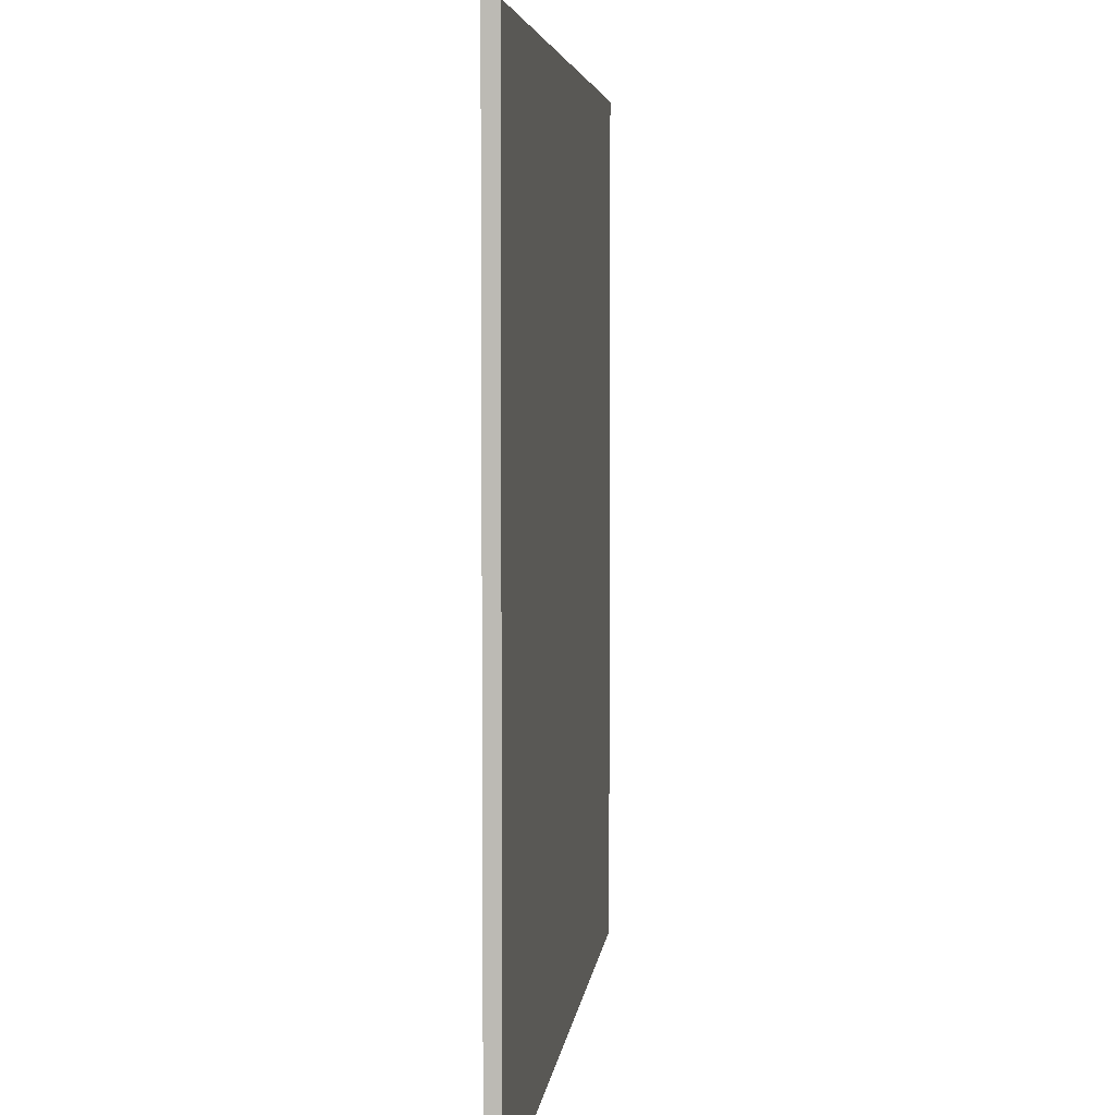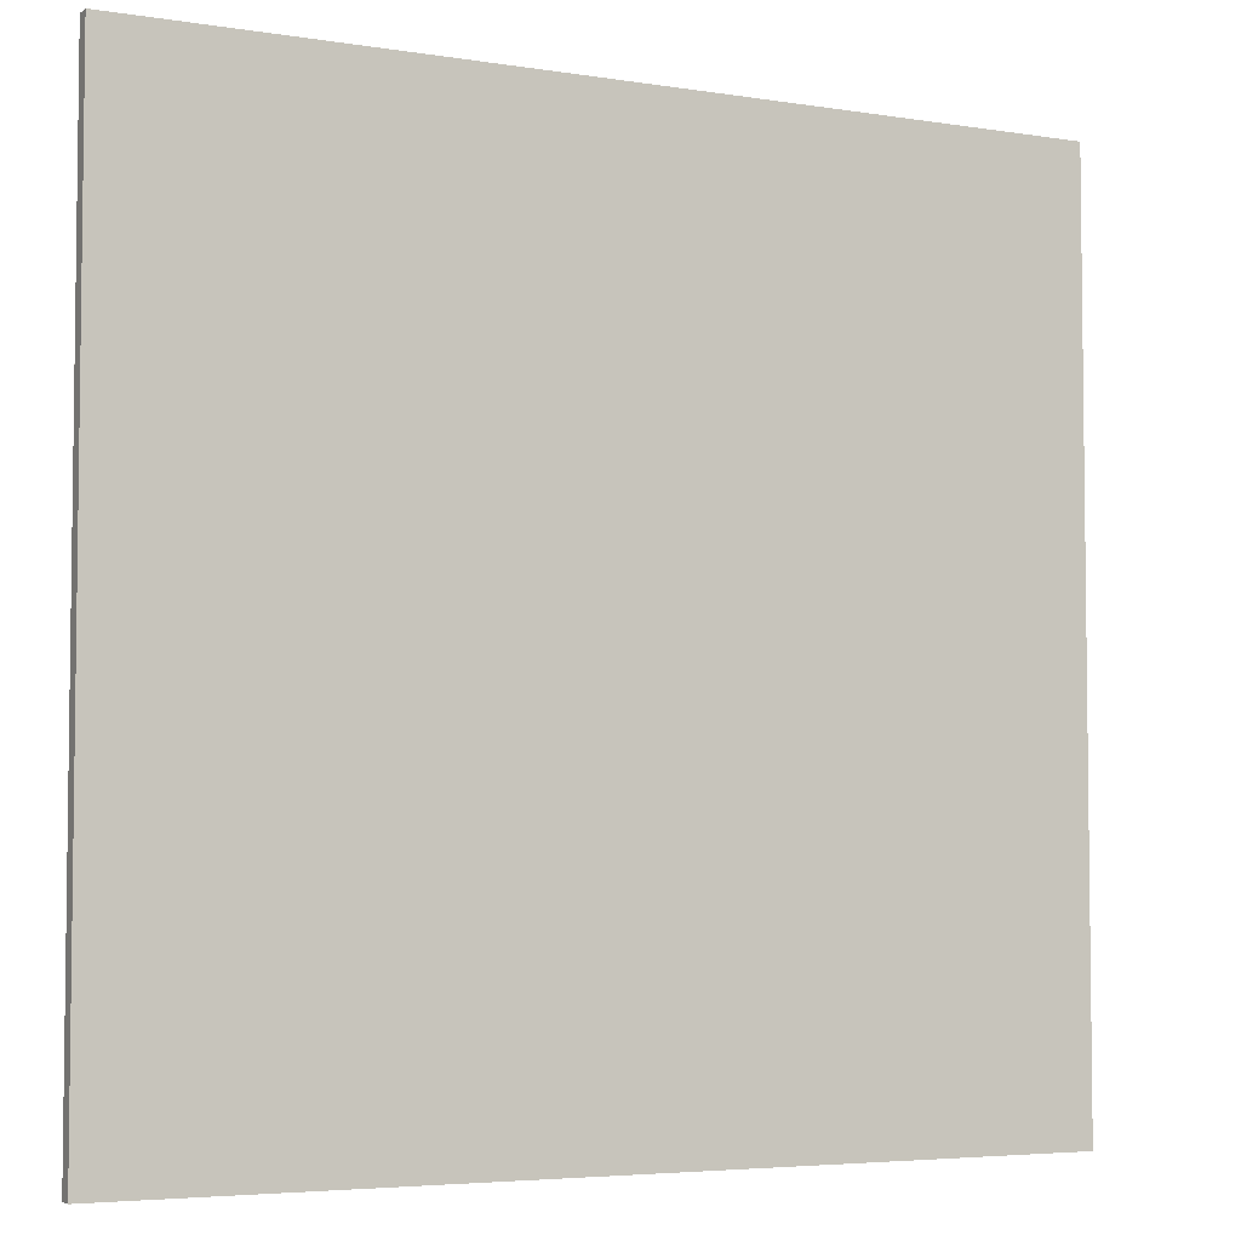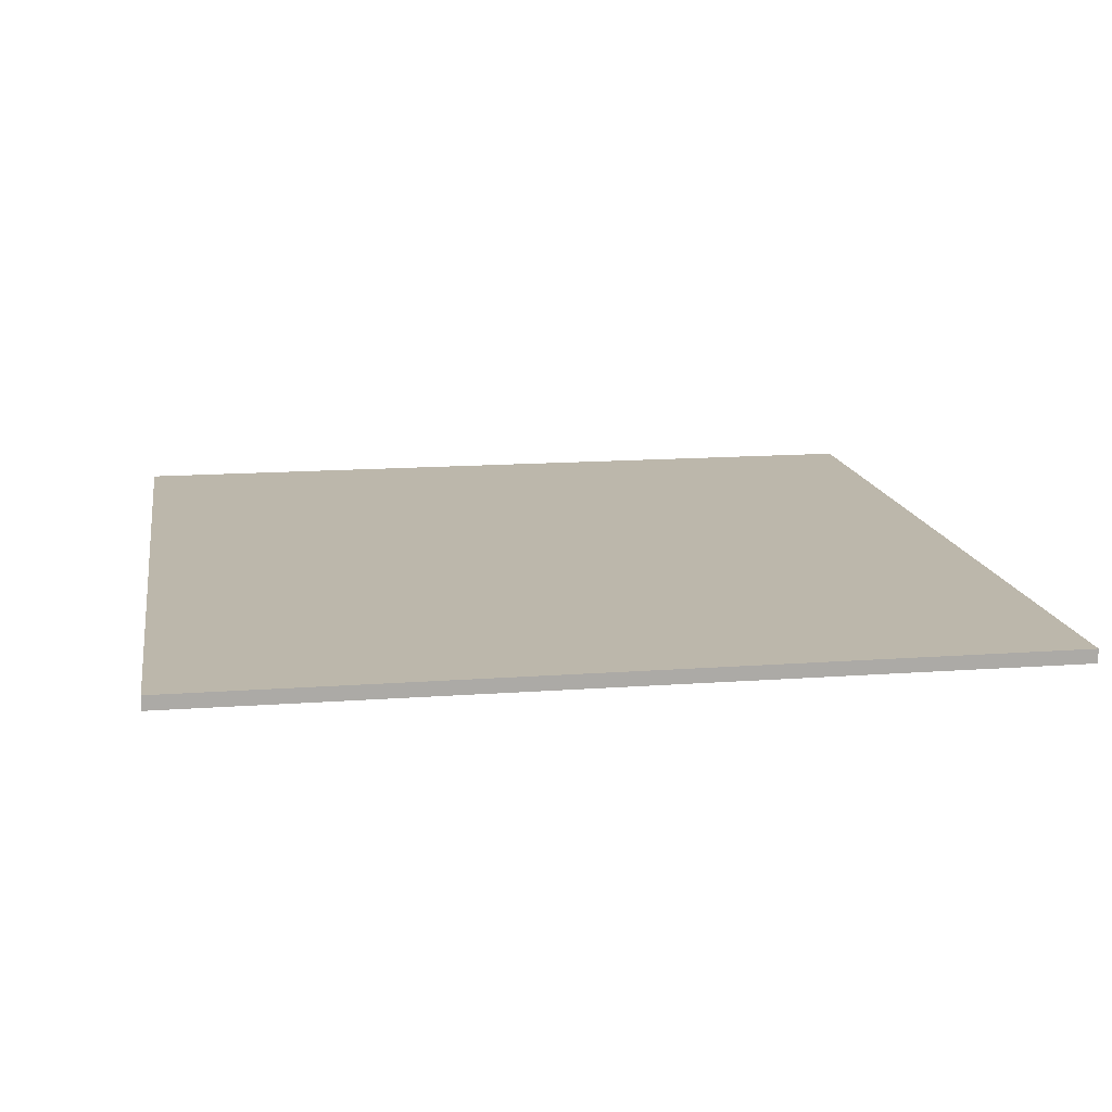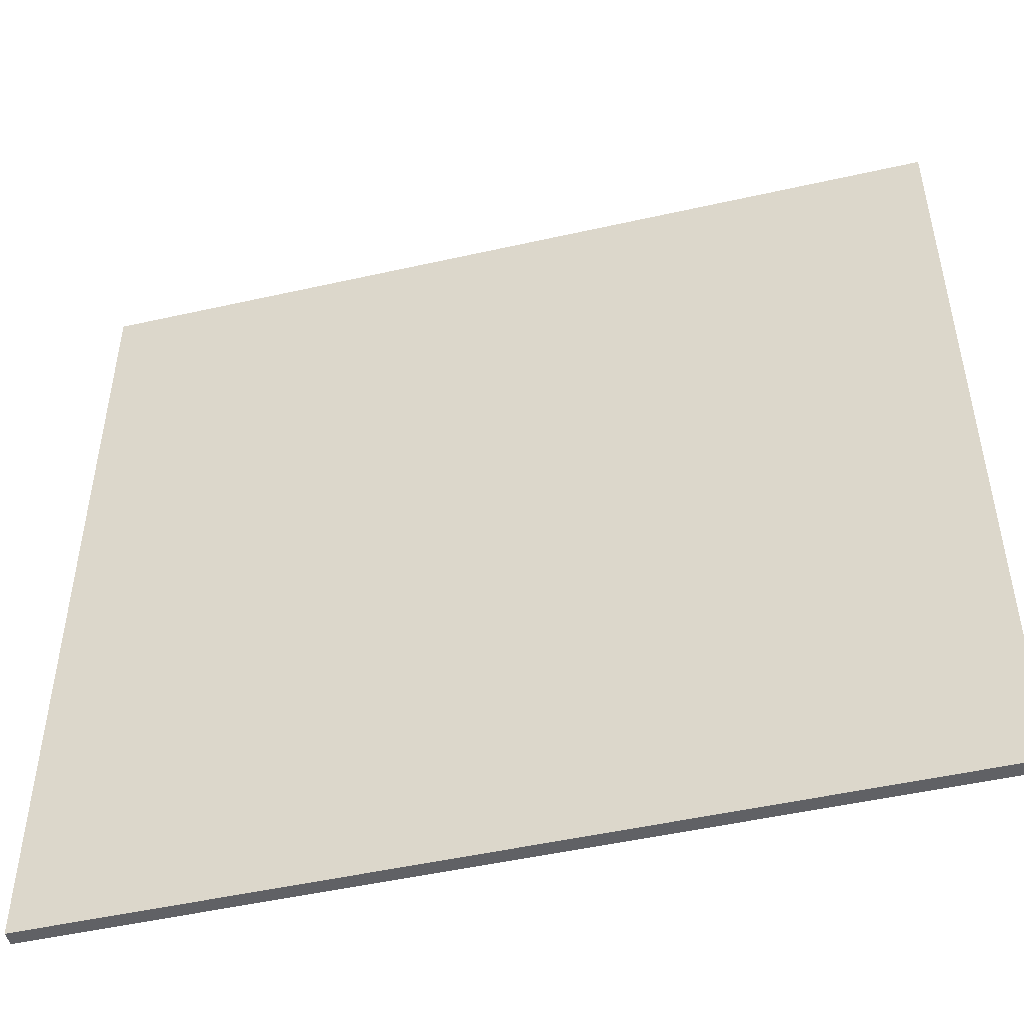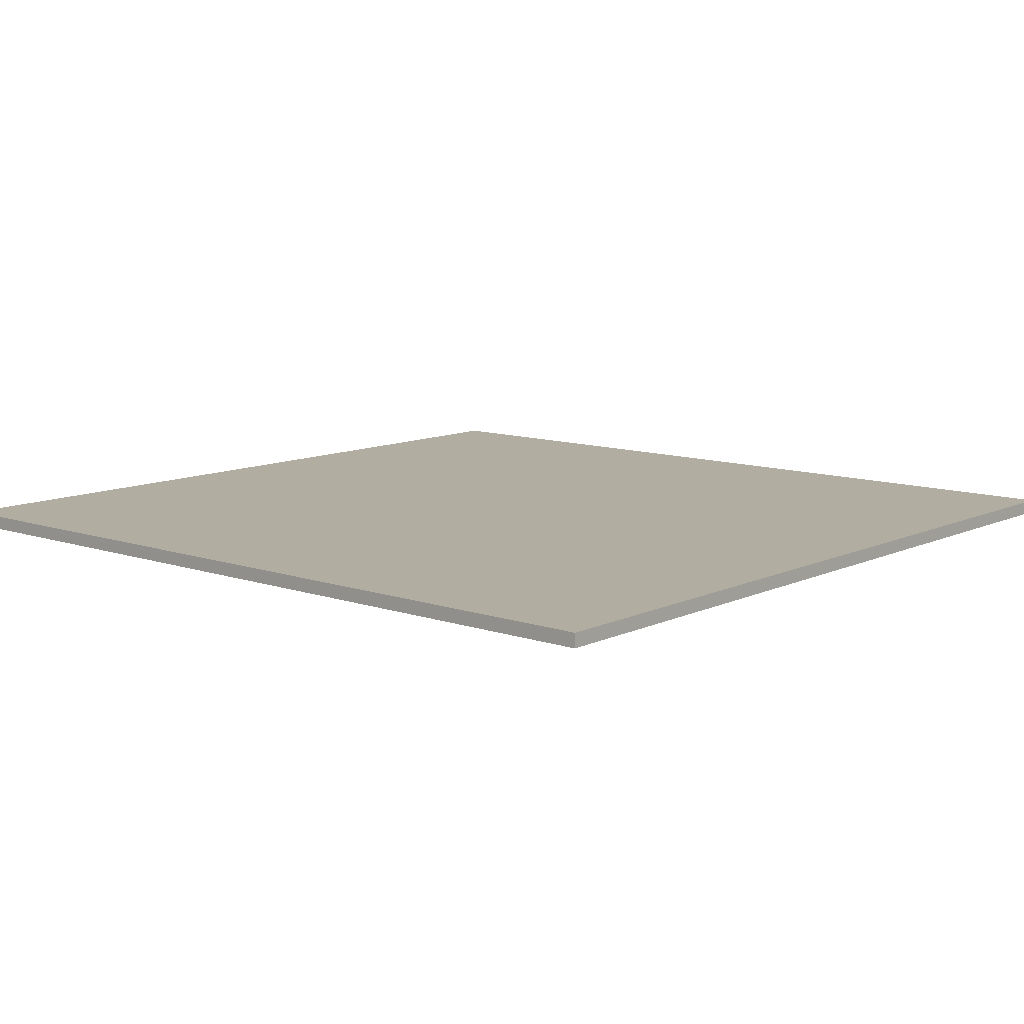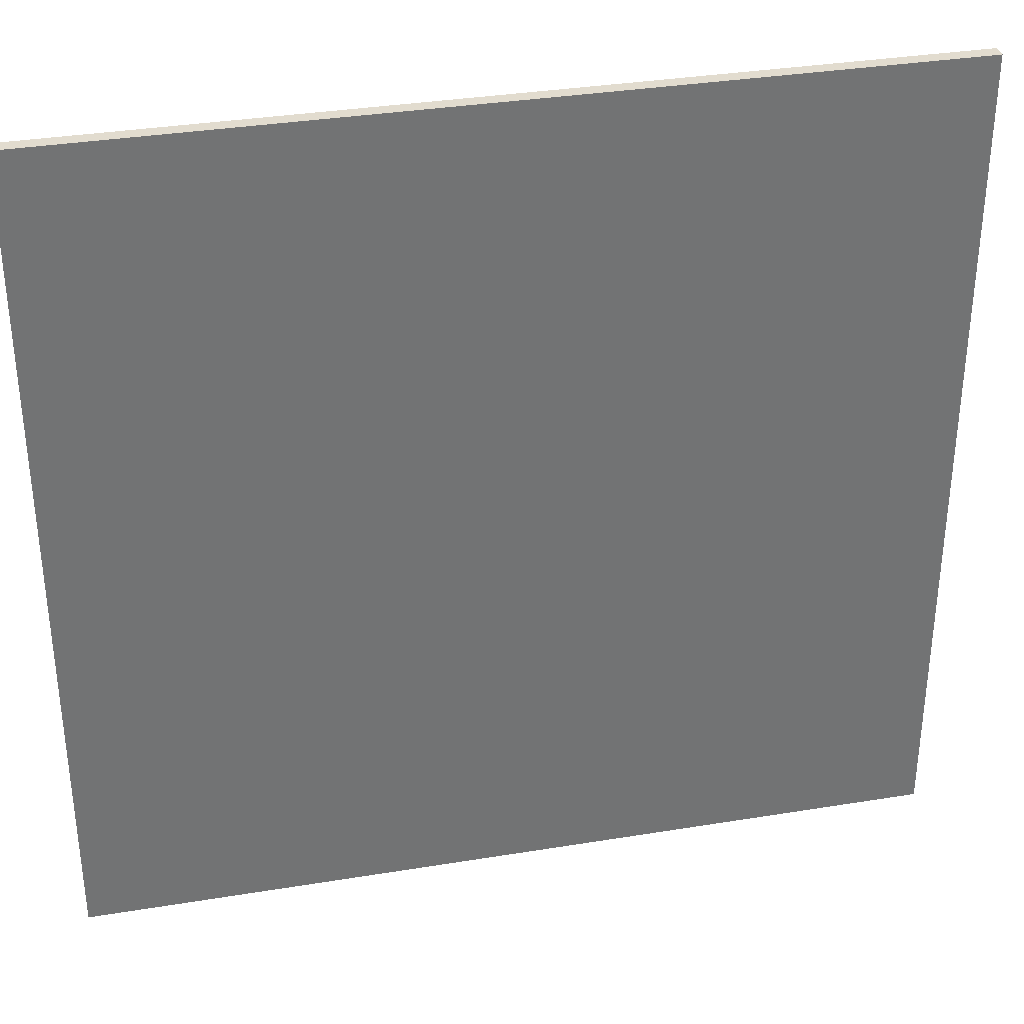
<metadata>
{"format":"obj","ext":"obj","renderer":"f3d","projection":"perspective","resolution":1024,"background":"white","views":[{"elev":4.8,"azim":-83.9,"up":"+Z"},{"elev":-4.7,"azim":152.7,"up":"+Z"},{"elev":14.4,"azim":80.8,"up":"+Y"},{"elev":-49.1,"azim":-165.9,"up":"+Z"},{"elev":10.5,"azim":-139.3,"up":"+Y"},{"elev":34.6,"azim":-12.4,"up":"+Z"}]}
</metadata>
<code>
o LEDGE_01_DEF.obj.001
v -0.01849 0.1051 -0.001735
v -0.01849 0.1051 -3.005
v 3.068 0.1051 -3.005
v 3.068 0.1051 -0.001735
v -0.01849 0.05612 -0.001735
v -0.01849 0.05612 -3.005
v 3.068 0.05612 -3.005
v 3.068 0.05612 -0.001735
g LEDGE_01_DEF.obj.001_None.003
f 3 2 1 4
f 7 8 5 6
f 4 8 7 3
f 2 6 5 1
f 1 5 8 4
f 3 7 6 2

</code>
